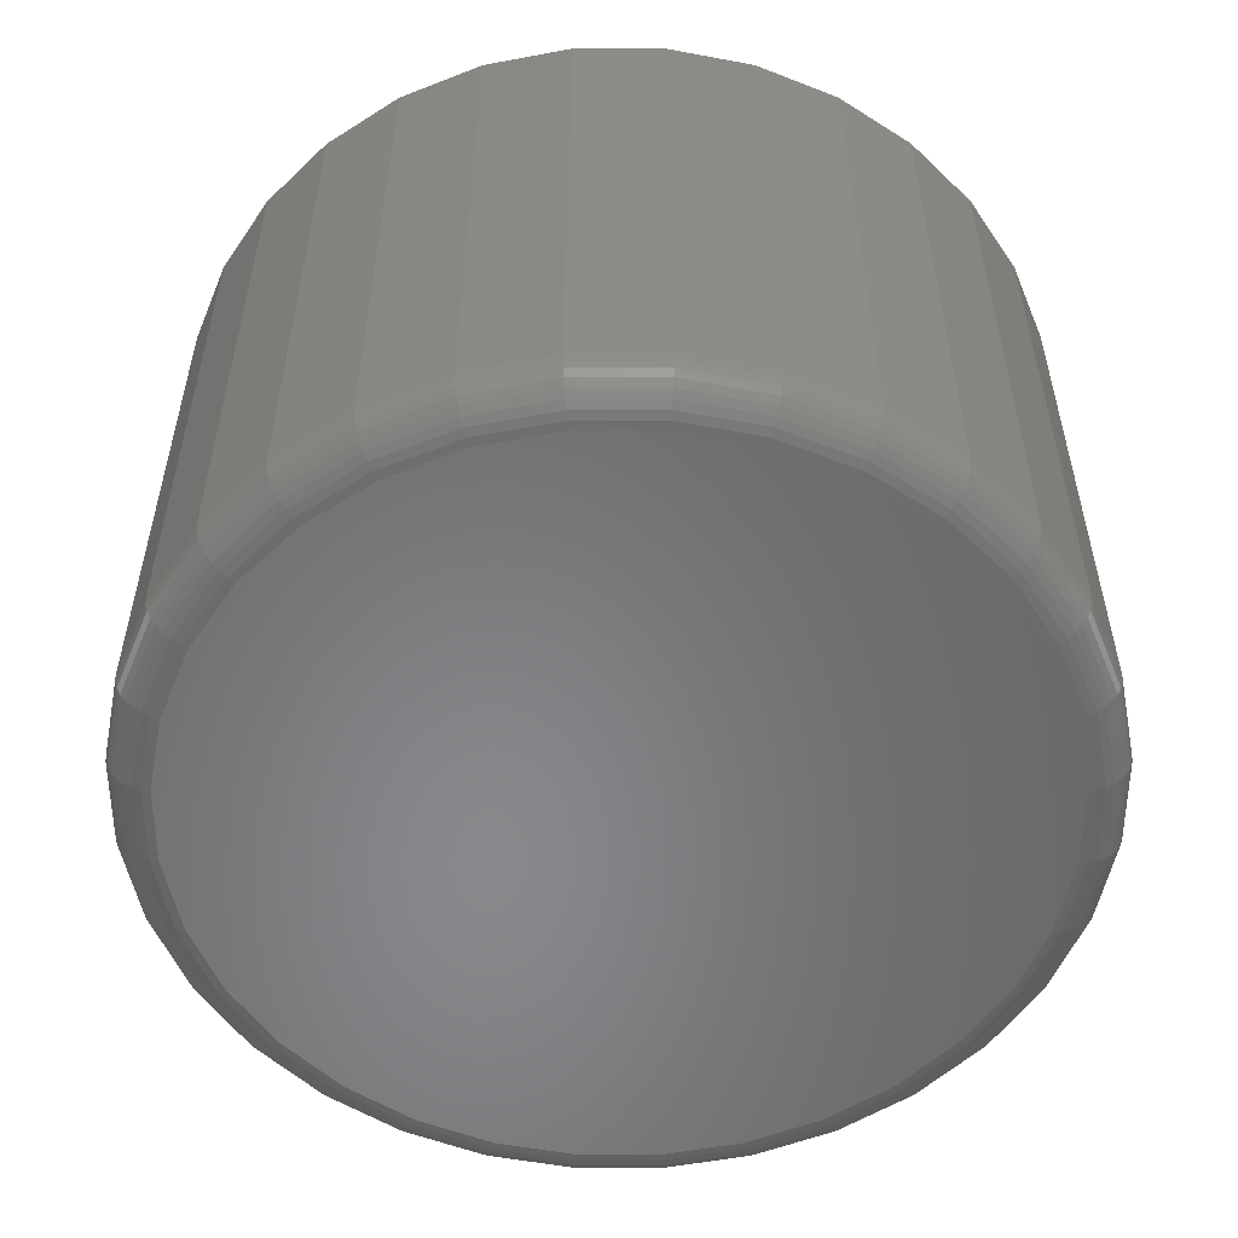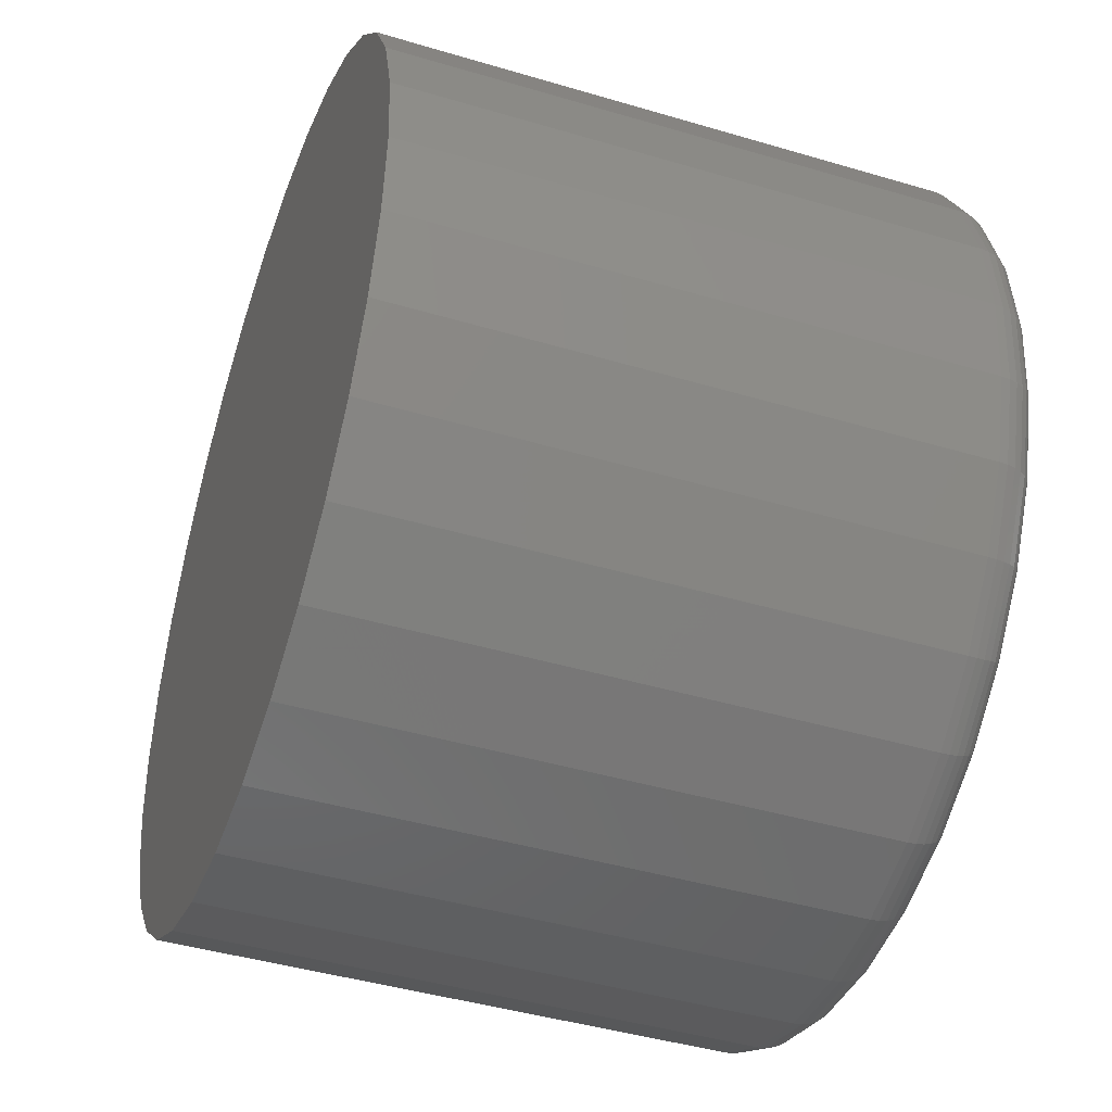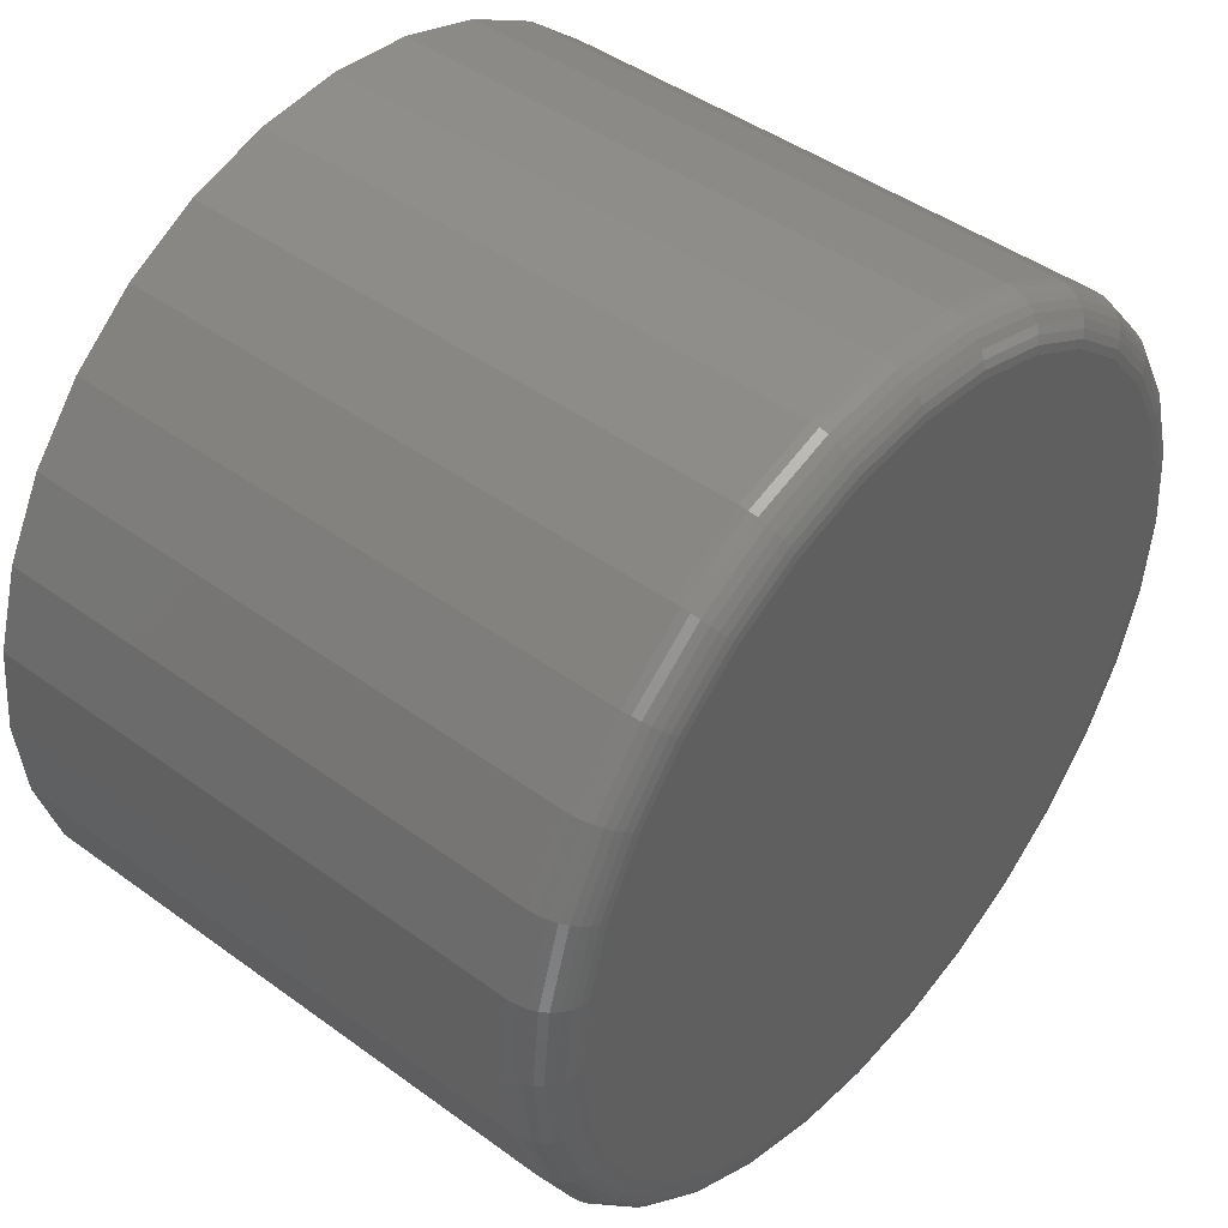
<metadata>
{"format":"stl","ext":"stl","renderer":"f3d","projection":"perspective","resolution":1024,"background":"white","views":[{"elev":-54.6,"azim":61.9,"up":"+Z"},{"elev":-43.3,"azim":70.6,"up":"+Y"},{"elev":44.8,"azim":130.3,"up":"+Y"}]}
</metadata>
<code>
# stl→obj: 320 verts, 636 faces
v 0.007895 0.2134 0
v 0.04953 0.2093 0
v -0.03374 0.2093 0
v -0.07377 0.1972 0
v 0.08956 0.1972 0
v 0.04953 -0.2093 0
v -0.03374 -0.2093 0
v 0.08956 -0.1972 0
v 0.007895 -0.2134 0
v -0.07377 -0.1972 0
v -0.1107 -0.1774 0
v 0.1265 -0.1774 0
v -0.143 -0.1509 0
v 0.1588 -0.1509 0
v -0.1695 -0.1186 0
v 0.1853 -0.1186 0
v -0.1893 -0.08167 0
v 0.2051 -0.08167 0
v -0.2014 -0.04163 0
v 0.2172 -0.04163 0
v -0.2055 -1.061e-16 0
v 0.2213 -2.793e-16 0
v -0.2014 0.04163 0
v 0.2172 0.04163 0
v -0.1893 0.08167 0
v 0.2051 0.08167 0
v -0.1695 0.1186 0
v 0.1853 0.1186 0
v -0.143 0.1509 0
v 0.1588 0.1509 0
v -0.1107 0.1774 0
v 0.1265 0.1774 0
v 0.2447 -4.787e-16 0.02344
v 0.2447 0 0.3281
v 0.2402 -0.04621 0.02344
v 0.2402 -0.04621 0.3281
v 0.2267 -0.09064 0.02344
v 0.2267 -0.09064 0.3281
v 0.2048 -0.1316 0.02344
v 0.2048 -0.1316 0.3281
v 0.1754 -0.1675 0.02344
v 0.1754 -0.1675 0.3281
v 0.1395 -0.1969 0.02344
v 0.1395 -0.1969 0.3281
v 0.09853 -0.2188 0.02344
v 0.09853 -0.2188 0.3281
v 0.0541 -0.2323 0.02344
v 0.0541 -0.2323 0.3281
v 0.007895 -0.2368 0.02344
v 0.007895 -0.2368 0.3281
v -0.03831 -0.2323 0.02344
v -0.03831 -0.2323 0.3281
v -0.08274 -0.2188 0.02344
v -0.08274 -0.2188 0.3281
v -0.1237 -0.1969 0.02344
v -0.1237 -0.1969 0.3281
v -0.1596 -0.1675 0.02344
v -0.1596 -0.1675 0.3281
v -0.189 -0.1316 0.02344
v -0.189 -0.1316 0.3281
v -0.2109 -0.09064 0.02344
v -0.2109 -0.09064 0.3281
v -0.2244 -0.04621 0.02344
v -0.2244 -0.04621 0.3281
v -0.2289 2.9e-17 0.02344
v -0.2289 2.9e-17 0.3281
v -0.2244 0.04621 0.02344
v -0.2244 0.04621 0.3281
v -0.2109 0.09064 0.02344
v -0.2109 0.09064 0.3281
v -0.189 0.1316 0.02344
v -0.189 0.1316 0.3281
v -0.1596 0.1675 0.02344
v -0.1596 0.1675 0.3281
v -0.1237 0.1969 0.02344
v -0.1237 0.1969 0.3281
v -0.08274 0.2188 0.02344
v -0.08274 0.2188 0.3281
v -0.03831 0.2323 0.02344
v -0.03831 0.2323 0.3281
v 0.007895 0.2368 0.02344
v 0.007895 0.2368 0.3281
v 0.0541 0.2323 0.02344
v 0.0541 0.2323 0.3281
v 0.09853 0.2188 0.02344
v 0.09853 0.2188 0.3281
v 0.1395 0.1969 0.02344
v 0.1395 0.1969 0.3281
v 0.1754 0.1675 0.02344
v 0.1754 0.1675 0.3281
v 0.2048 0.1316 0.02344
v 0.2048 0.1316 0.3281
v 0.2267 0.09064 0.02344
v 0.2267 0.09064 0.3281
v 0.2402 0.04621 0.02344
v 0.2402 0.04621 0.3281
v -0.2285 -1.249e-16 0.01887
v -0.224 0.04612 0.01887
v -0.2272 -1.249e-16 0.01447
v -0.2226 0.04586 0.01447
v -0.225 -1.249e-16 0.01042
v -0.2205 0.04544 0.01042
v -0.2221 -1.249e-16 0.006865
v -0.2177 0.04487 0.006865
v -0.2185 -1.249e-16 0.00395
v -0.2142 0.04417 0.00395
v -0.2145 -1.11e-16 0.001784
v -0.2102 0.04338 0.001784
v -0.2101 -1.11e-16 0.0004503
v -0.2059 0.04253 0.0004503
v 0.2397 0.04612 0.01887
v 0.2443 -4.025e-16 0.01887
v 0.2384 0.04586 0.01447
v 0.243 -3.886e-16 0.01447
v 0.2363 0.04544 0.01042
v 0.2408 -3.886e-16 0.01042
v 0.2335 0.04487 0.006865
v 0.2379 -3.747e-16 0.006865
v 0.23 0.04417 0.00395
v 0.2343 -3.747e-16 0.00395
v 0.226 0.04338 0.001784
v 0.2303 -3.608e-16 0.001784
v 0.2217 0.04253 0.0004503
v 0.2259 -3.608e-16 0.0004503
v 0.2263 0.09046 0.01887
v 0.2251 0.08995 0.01447
v 0.2231 0.08912 0.01042
v 0.2204 0.08801 0.006865
v 0.2171 0.08665 0.00395
v 0.2133 0.0851 0.001784
v 0.2093 0.08342 0.0004503
v 0.2044 0.1313 0.01887
v 0.2033 0.1306 0.01447
v 0.2015 0.1294 0.01042
v 0.1991 0.1278 0.006865
v 0.1962 0.1258 0.00395
v 0.1928 0.1235 0.001784
v 0.1891 0.1211 0.0004503
v 0.175 0.1672 0.01887
v 0.1741 0.1662 0.01447
v 0.1726 0.1647 0.01042
v 0.1705 0.1626 0.006865
v 0.168 0.1601 0.00395
v 0.1651 0.1572 0.001784
v 0.162 0.1541 0.0004503
v 0.1392 0.1966 0.01887
v 0.1385 0.1954 0.01447
v 0.1373 0.1936 0.01042
v 0.1357 0.1912 0.006865
v 0.1337 0.1883 0.00395
v 0.1314 0.1849 0.001784
v 0.129 0.1812 0.0004503
v 0.09836 0.2184 0.01887
v 0.09785 0.2172 0.01447
v 0.09702 0.2152 0.01042
v 0.0959 0.2125 0.006865
v 0.09454 0.2092 0.00395
v 0.09299 0.2054 0.001784
v 0.09131 0.2014 0.0004503
v 0.05401 0.2318 0.01887
v 0.05375 0.2305 0.01447
v 0.05333 0.2284 0.01042
v 0.05276 0.2256 0.006865
v 0.05207 0.2221 0.00395
v 0.05128 0.2181 0.001784
v 0.05042 0.2138 0.0004503
v 0.007895 0.2364 0.01887
v 0.007895 0.2351 0.01447
v 0.007895 0.2329 0.01042
v 0.007895 0.23 0.006865
v 0.007895 0.2264 0.00395
v 0.007895 0.2224 0.001784
v 0.007895 0.218 0.0004503
v -0.03822 0.2318 0.01887
v -0.03796 0.2305 0.01447
v -0.03754 0.2284 0.01042
v -0.03697 0.2256 0.006865
v -0.03628 0.2221 0.00395
v -0.03549 0.2181 0.001784
v -0.03463 0.2138 0.0004503
v -0.08257 0.2184 0.01887
v -0.08206 0.2172 0.01447
v -0.08123 0.2152 0.01042
v -0.08011 0.2125 0.006865
v -0.07875 0.2092 0.00395
v -0.0772 0.2054 0.001784
v -0.07552 0.2014 0.0004503
v -0.1234 0.1966 0.01887
v -0.1227 0.1954 0.01447
v -0.1215 0.1936 0.01042
v -0.1199 0.1912 0.006865
v -0.1179 0.1883 0.00395
v -0.1156 0.1849 0.001784
v -0.1132 0.1812 0.0004503
v -0.1593 0.1672 0.01887
v -0.1583 0.1662 0.01447
v -0.1568 0.1647 0.01042
v -0.1547 0.1626 0.006865
v -0.1522 0.1601 0.00395
v -0.1493 0.1572 0.001784
v -0.1462 0.1541 0.0004503
v -0.1887 0.1313 0.01887
v -0.1875 0.1306 0.01447
v -0.1857 0.1294 0.01042
v -0.1833 0.1278 0.006865
v -0.1804 0.1258 0.00395
v -0.177 0.1235 0.001784
v -0.1733 0.1211 0.0004503
v -0.2105 0.09046 0.01887
v -0.2093 0.08995 0.01447
v -0.2073 0.08912 0.01042
v -0.2046 0.08801 0.006865
v -0.2013 0.08665 0.00395
v -0.1976 0.0851 0.001784
v -0.1935 0.08342 0.0004503
v 0.2397 -0.04612 0.01887
v 0.2384 -0.04586 0.01447
v 0.2363 -0.04544 0.01042
v 0.2335 -0.04487 0.006865
v 0.23 -0.04417 0.00395
v 0.226 -0.04338 0.001784
v 0.2217 -0.04253 0.0004503
v -0.224 -0.04612 0.01887
v -0.2226 -0.04586 0.01447
v -0.2205 -0.04544 0.01042
v -0.2177 -0.04487 0.006865
v -0.2142 -0.04417 0.00395
v -0.2102 -0.04338 0.001784
v -0.2059 -0.04253 0.0004503
v -0.2105 -0.09046 0.01887
v -0.2093 -0.08995 0.01447
v -0.2073 -0.08912 0.01042
v -0.2046 -0.08801 0.006865
v -0.2013 -0.08665 0.00395
v -0.1976 -0.0851 0.001784
v -0.1935 -0.08342 0.0004503
v -0.1887 -0.1313 0.01887
v -0.1875 -0.1306 0.01447
v -0.1857 -0.1294 0.01042
v -0.1833 -0.1278 0.006865
v -0.1804 -0.1258 0.00395
v -0.177 -0.1235 0.001784
v -0.1733 -0.1211 0.0004503
v -0.1593 -0.1672 0.01887
v -0.1583 -0.1662 0.01447
v -0.1568 -0.1647 0.01042
v -0.1547 -0.1626 0.006865
v -0.1522 -0.1601 0.00395
v -0.1493 -0.1572 0.001784
v -0.1462 -0.1541 0.0004503
v -0.1234 -0.1966 0.01887
v -0.1227 -0.1954 0.01447
v -0.1215 -0.1936 0.01042
v -0.1199 -0.1912 0.006865
v -0.1179 -0.1883 0.00395
v -0.1156 -0.1849 0.001784
v -0.1132 -0.1812 0.0004503
v -0.08257 -0.2184 0.01887
v -0.08206 -0.2172 0.01447
v -0.08123 -0.2152 0.01042
v -0.08011 -0.2125 0.006865
v -0.07875 -0.2092 0.00395
v -0.0772 -0.2054 0.001784
v -0.07552 -0.2014 0.0004503
v -0.03822 -0.2318 0.01887
v -0.03796 -0.2305 0.01447
v -0.03754 -0.2284 0.01042
v -0.03697 -0.2256 0.006865
v -0.03628 -0.2221 0.00395
v -0.03549 -0.2181 0.001784
v -0.03463 -0.2138 0.0004503
v 0.007895 -0.2364 0.01887
v 0.007895 -0.2351 0.01447
v 0.007895 -0.2329 0.01042
v 0.007895 -0.23 0.006865
v 0.007895 -0.2264 0.00395
v 0.007895 -0.2224 0.001784
v 0.007895 -0.218 0.0004503
v 0.05401 -0.2318 0.01887
v 0.05375 -0.2305 0.01447
v 0.05333 -0.2284 0.01042
v 0.05276 -0.2256 0.006865
v 0.05207 -0.2221 0.00395
v 0.05128 -0.2181 0.001784
v 0.05042 -0.2138 0.0004503
v 0.09836 -0.2184 0.01887
v 0.09785 -0.2172 0.01447
v 0.09702 -0.2152 0.01042
v 0.0959 -0.2125 0.006865
v 0.09454 -0.2092 0.00395
v 0.09299 -0.2054 0.001784
v 0.09131 -0.2014 0.0004503
v 0.1392 -0.1966 0.01887
v 0.1385 -0.1954 0.01447
v 0.1373 -0.1936 0.01042
v 0.1357 -0.1912 0.006865
v 0.1337 -0.1883 0.00395
v 0.1314 -0.1849 0.001784
v 0.129 -0.1812 0.0004503
v 0.175 -0.1672 0.01887
v 0.1741 -0.1662 0.01447
v 0.1726 -0.1647 0.01042
v 0.1705 -0.1626 0.006865
v 0.168 -0.1601 0.00395
v 0.1651 -0.1572 0.001784
v 0.162 -0.1541 0.0004503
v 0.2044 -0.1313 0.01887
v 0.2033 -0.1306 0.01447
v 0.2015 -0.1294 0.01042
v 0.1991 -0.1278 0.006865
v 0.1962 -0.1258 0.00395
v 0.1928 -0.1235 0.001784
v 0.1891 -0.1211 0.0004503
v 0.2263 -0.09046 0.01887
v 0.2251 -0.08995 0.01447
v 0.2231 -0.08912 0.01042
v 0.2204 -0.08801 0.006865
v 0.2171 -0.08665 0.00395
v 0.2133 -0.0851 0.001784
v 0.2093 -0.08342 0.0004503
f 1 2 3
f 4 3 2
f 5 4 2
f 6 7 8
f 9 7 6
f 7 10 8
f 8 10 11
f 8 11 12
f 12 11 13
f 12 13 14
f 14 13 15
f 14 15 16
f 16 15 17
f 16 17 18
f 18 17 19
f 18 19 20
f 20 19 21
f 20 21 22
f 22 21 23
f 22 23 24
f 24 23 25
f 24 25 26
f 26 25 27
f 26 27 28
f 28 27 29
f 28 29 30
f 30 29 31
f 30 31 32
f 32 31 4
f 32 4 5
f 33 34 35
f 35 34 36
f 35 36 37
f 37 36 38
f 37 38 39
f 39 38 40
f 39 40 41
f 41 40 42
f 41 42 43
f 43 42 44
f 43 44 45
f 45 44 46
f 45 46 47
f 47 46 48
f 47 48 49
f 49 48 50
f 49 50 51
f 51 50 52
f 51 52 53
f 53 52 54
f 53 54 55
f 55 54 56
f 55 56 57
f 57 56 58
f 57 58 59
f 59 58 60
f 59 60 61
f 61 60 62
f 61 62 63
f 63 62 64
f 63 64 65
f 65 64 66
f 65 66 67
f 67 66 68
f 67 68 69
f 69 68 70
f 69 70 71
f 71 70 72
f 71 72 73
f 73 72 74
f 73 74 75
f 75 74 76
f 75 76 77
f 77 76 78
f 77 78 79
f 79 78 80
f 79 80 81
f 81 80 82
f 81 82 83
f 83 82 84
f 83 84 85
f 85 84 86
f 85 86 87
f 87 86 88
f 87 88 89
f 89 88 90
f 89 90 91
f 91 90 92
f 91 92 93
f 93 92 94
f 93 94 95
f 95 94 96
f 95 96 33
f 33 96 34
f 65 67 97
f 97 67 98
f 97 98 99
f 99 98 100
f 99 100 101
f 101 100 102
f 101 102 103
f 103 102 104
f 103 104 105
f 105 104 106
f 105 106 107
f 107 106 108
f 107 108 109
f 109 108 110
f 109 110 21
f 21 110 23
f 95 33 111
f 111 33 112
f 111 112 113
f 113 112 114
f 113 114 115
f 115 114 116
f 115 116 117
f 117 116 118
f 117 118 119
f 119 118 120
f 119 120 121
f 121 120 122
f 121 122 123
f 123 122 124
f 123 124 24
f 24 124 22
f 93 95 125
f 125 95 111
f 125 111 126
f 126 111 113
f 126 113 127
f 127 113 115
f 127 115 128
f 128 115 117
f 128 117 129
f 129 117 119
f 129 119 130
f 130 119 121
f 130 121 131
f 131 121 123
f 131 123 26
f 26 123 24
f 91 93 132
f 132 93 125
f 132 125 133
f 133 125 126
f 133 126 134
f 134 126 127
f 134 127 135
f 135 127 128
f 135 128 136
f 136 128 129
f 136 129 137
f 137 129 130
f 137 130 138
f 138 130 131
f 138 131 28
f 28 131 26
f 89 91 139
f 139 91 132
f 139 132 140
f 140 132 133
f 140 133 141
f 141 133 134
f 141 134 142
f 142 134 135
f 142 135 143
f 143 135 136
f 143 136 144
f 144 136 137
f 144 137 145
f 145 137 138
f 145 138 30
f 30 138 28
f 87 89 146
f 146 89 139
f 146 139 147
f 147 139 140
f 147 140 148
f 148 140 141
f 148 141 149
f 149 141 142
f 149 142 150
f 150 142 143
f 150 143 151
f 151 143 144
f 151 144 152
f 152 144 145
f 152 145 32
f 32 145 30
f 85 87 153
f 153 87 146
f 153 146 154
f 154 146 147
f 154 147 155
f 155 147 148
f 155 148 156
f 156 148 149
f 156 149 157
f 157 149 150
f 157 150 158
f 158 150 151
f 158 151 159
f 159 151 152
f 159 152 5
f 5 152 32
f 83 85 160
f 160 85 153
f 160 153 161
f 161 153 154
f 161 154 162
f 162 154 155
f 162 155 163
f 163 155 156
f 163 156 164
f 164 156 157
f 164 157 165
f 165 157 158
f 165 158 166
f 166 158 159
f 166 159 2
f 2 159 5
f 81 83 167
f 167 83 160
f 167 160 168
f 168 160 161
f 168 161 169
f 169 161 162
f 169 162 170
f 170 162 163
f 170 163 171
f 171 163 164
f 171 164 172
f 172 164 165
f 172 165 173
f 173 165 166
f 173 166 1
f 1 166 2
f 79 81 174
f 174 81 167
f 174 167 175
f 175 167 168
f 175 168 176
f 176 168 169
f 176 169 177
f 177 169 170
f 177 170 178
f 178 170 171
f 178 171 179
f 179 171 172
f 179 172 180
f 180 172 173
f 180 173 3
f 3 173 1
f 77 79 181
f 181 79 174
f 181 174 182
f 182 174 175
f 182 175 183
f 183 175 176
f 183 176 184
f 184 176 177
f 184 177 185
f 185 177 178
f 185 178 186
f 186 178 179
f 186 179 187
f 187 179 180
f 187 180 4
f 4 180 3
f 75 77 188
f 188 77 181
f 188 181 189
f 189 181 182
f 189 182 190
f 190 182 183
f 190 183 191
f 191 183 184
f 191 184 192
f 192 184 185
f 192 185 193
f 193 185 186
f 193 186 194
f 194 186 187
f 194 187 31
f 31 187 4
f 73 75 195
f 195 75 188
f 195 188 196
f 196 188 189
f 196 189 197
f 197 189 190
f 197 190 198
f 198 190 191
f 198 191 199
f 199 191 192
f 199 192 200
f 200 192 193
f 200 193 201
f 201 193 194
f 201 194 29
f 29 194 31
f 71 73 202
f 202 73 195
f 202 195 203
f 203 195 196
f 203 196 204
f 204 196 197
f 204 197 205
f 205 197 198
f 205 198 206
f 206 198 199
f 206 199 207
f 207 199 200
f 207 200 208
f 208 200 201
f 208 201 27
f 27 201 29
f 69 71 209
f 209 71 202
f 209 202 210
f 210 202 203
f 210 203 211
f 211 203 204
f 211 204 212
f 212 204 205
f 212 205 213
f 213 205 206
f 213 206 214
f 214 206 207
f 214 207 215
f 215 207 208
f 215 208 25
f 25 208 27
f 67 69 98
f 98 69 209
f 98 209 100
f 100 209 210
f 100 210 102
f 102 210 211
f 102 211 104
f 104 211 212
f 104 212 106
f 106 212 213
f 106 213 108
f 108 213 214
f 108 214 110
f 110 214 215
f 110 215 23
f 23 215 25
f 33 35 112
f 112 35 216
f 112 216 114
f 114 216 217
f 114 217 116
f 116 217 218
f 116 218 118
f 118 218 219
f 118 219 120
f 120 219 220
f 120 220 122
f 122 220 221
f 122 221 124
f 124 221 222
f 124 222 22
f 22 222 20
f 63 65 223
f 223 65 97
f 223 97 224
f 224 97 99
f 224 99 225
f 225 99 101
f 225 101 226
f 226 101 103
f 226 103 227
f 227 103 105
f 227 105 228
f 228 105 107
f 228 107 229
f 229 107 109
f 229 109 19
f 19 109 21
f 61 63 230
f 230 63 223
f 230 223 231
f 231 223 224
f 231 224 232
f 232 224 225
f 232 225 233
f 233 225 226
f 233 226 234
f 234 226 227
f 234 227 235
f 235 227 228
f 235 228 236
f 236 228 229
f 236 229 17
f 17 229 19
f 59 61 237
f 237 61 230
f 237 230 238
f 238 230 231
f 238 231 239
f 239 231 232
f 239 232 240
f 240 232 233
f 240 233 241
f 241 233 234
f 241 234 242
f 242 234 235
f 242 235 243
f 243 235 236
f 243 236 15
f 15 236 17
f 57 59 244
f 244 59 237
f 244 237 245
f 245 237 238
f 245 238 246
f 246 238 239
f 246 239 247
f 247 239 240
f 247 240 248
f 248 240 241
f 248 241 249
f 249 241 242
f 249 242 250
f 250 242 243
f 250 243 13
f 13 243 15
f 55 57 251
f 251 57 244
f 251 244 252
f 252 244 245
f 252 245 253
f 253 245 246
f 253 246 254
f 254 246 247
f 254 247 255
f 255 247 248
f 255 248 256
f 256 248 249
f 256 249 257
f 257 249 250
f 257 250 11
f 11 250 13
f 53 55 258
f 258 55 251
f 258 251 259
f 259 251 252
f 259 252 260
f 260 252 253
f 260 253 261
f 261 253 254
f 261 254 262
f 262 254 255
f 262 255 263
f 263 255 256
f 263 256 264
f 264 256 257
f 264 257 10
f 10 257 11
f 51 53 265
f 265 53 258
f 265 258 266
f 266 258 259
f 266 259 267
f 267 259 260
f 267 260 268
f 268 260 261
f 268 261 269
f 269 261 262
f 269 262 270
f 270 262 263
f 270 263 271
f 271 263 264
f 271 264 7
f 7 264 10
f 49 51 272
f 272 51 265
f 272 265 273
f 273 265 266
f 273 266 274
f 274 266 267
f 274 267 275
f 275 267 268
f 275 268 276
f 276 268 269
f 276 269 277
f 277 269 270
f 277 270 278
f 278 270 271
f 278 271 9
f 9 271 7
f 47 49 279
f 279 49 272
f 279 272 280
f 280 272 273
f 280 273 281
f 281 273 274
f 281 274 282
f 282 274 275
f 282 275 283
f 283 275 276
f 283 276 284
f 284 276 277
f 284 277 285
f 285 277 278
f 285 278 6
f 6 278 9
f 45 47 286
f 286 47 279
f 286 279 287
f 287 279 280
f 287 280 288
f 288 280 281
f 288 281 289
f 289 281 282
f 289 282 290
f 290 282 283
f 290 283 291
f 291 283 284
f 291 284 292
f 292 284 285
f 292 285 8
f 8 285 6
f 43 45 293
f 293 45 286
f 293 286 294
f 294 286 287
f 294 287 295
f 295 287 288
f 295 288 296
f 296 288 289
f 296 289 297
f 297 289 290
f 297 290 298
f 298 290 291
f 298 291 299
f 299 291 292
f 299 292 12
f 12 292 8
f 41 43 300
f 300 43 293
f 300 293 301
f 301 293 294
f 301 294 302
f 302 294 295
f 302 295 303
f 303 295 296
f 303 296 304
f 304 296 297
f 304 297 305
f 305 297 298
f 305 298 306
f 306 298 299
f 306 299 14
f 14 299 12
f 39 41 307
f 307 41 300
f 307 300 308
f 308 300 301
f 308 301 309
f 309 301 302
f 309 302 310
f 310 302 303
f 310 303 311
f 311 303 304
f 311 304 312
f 312 304 305
f 312 305 313
f 313 305 306
f 313 306 16
f 16 306 14
f 37 39 314
f 314 39 307
f 314 307 315
f 315 307 308
f 315 308 316
f 316 308 309
f 316 309 317
f 317 309 310
f 317 310 318
f 318 310 311
f 318 311 319
f 319 311 312
f 319 312 320
f 320 312 313
f 320 313 18
f 18 313 16
f 35 37 216
f 216 37 314
f 216 314 217
f 217 314 315
f 217 315 218
f 218 315 316
f 218 316 219
f 219 316 317
f 219 317 220
f 220 317 318
f 220 318 221
f 221 318 319
f 221 319 222
f 222 319 320
f 222 320 20
f 20 320 18
f 80 84 82
f 84 80 78
f 84 78 86
f 46 52 48
f 48 52 50
f 86 78 88
f 88 78 76
f 88 76 90
f 90 76 74
f 90 74 92
f 92 74 72
f 92 72 94
f 94 72 70
f 94 70 96
f 96 70 68
f 96 68 34
f 34 68 66
f 34 66 36
f 36 66 64
f 36 64 38
f 38 64 62
f 38 62 40
f 40 62 60
f 40 60 42
f 42 60 58
f 42 58 44
f 44 58 56
f 44 56 46
f 46 56 54
f 46 54 52

</code>
